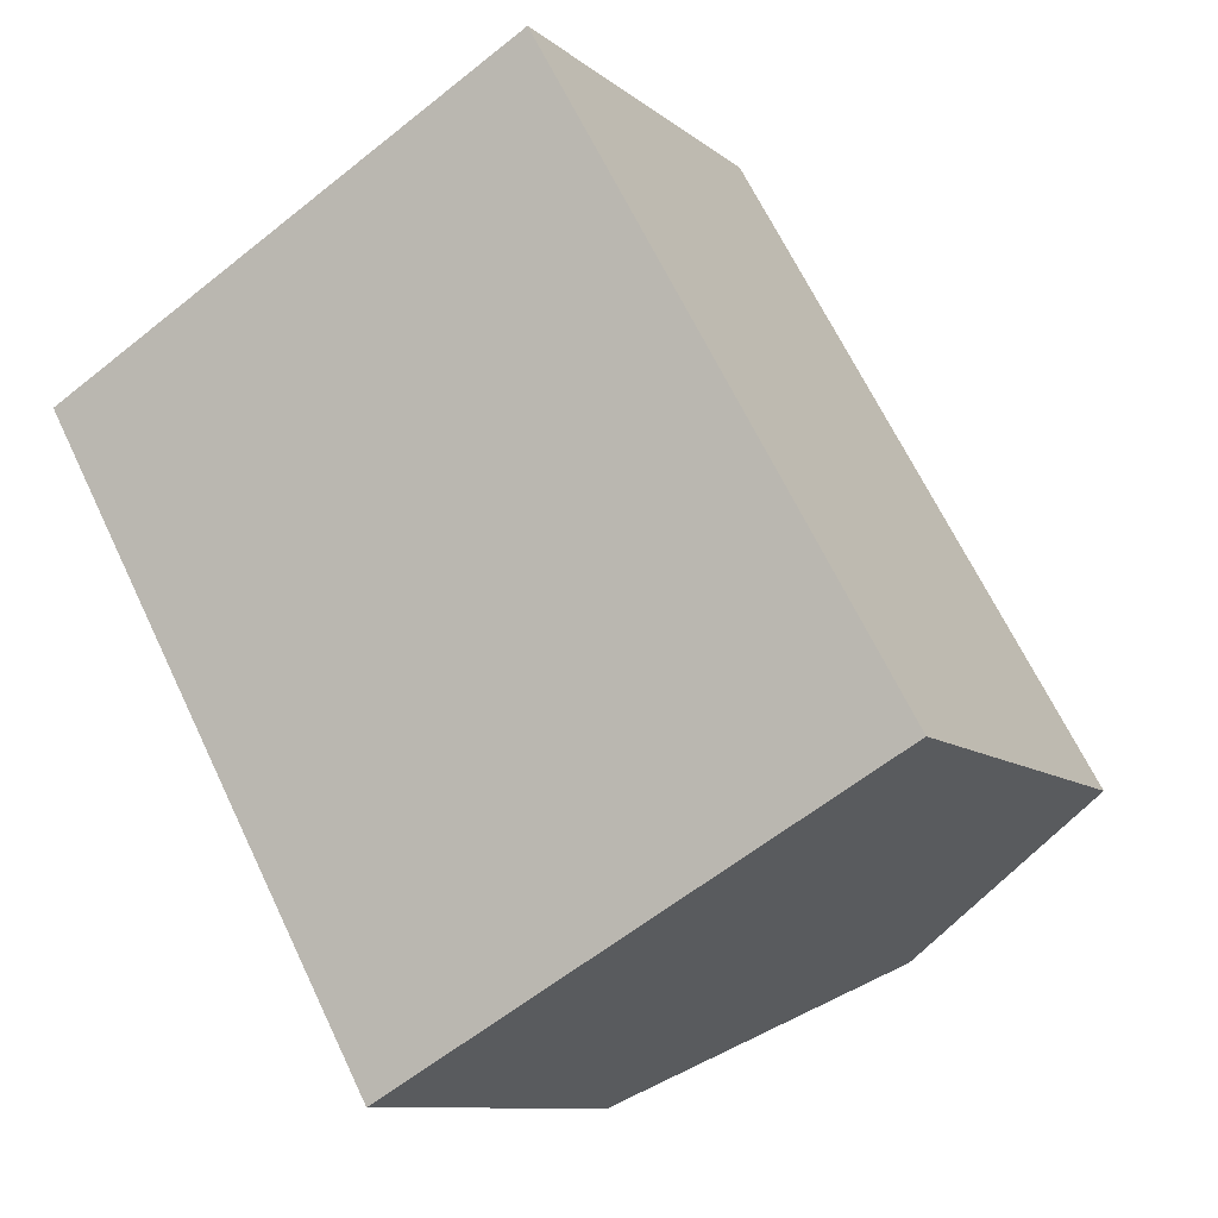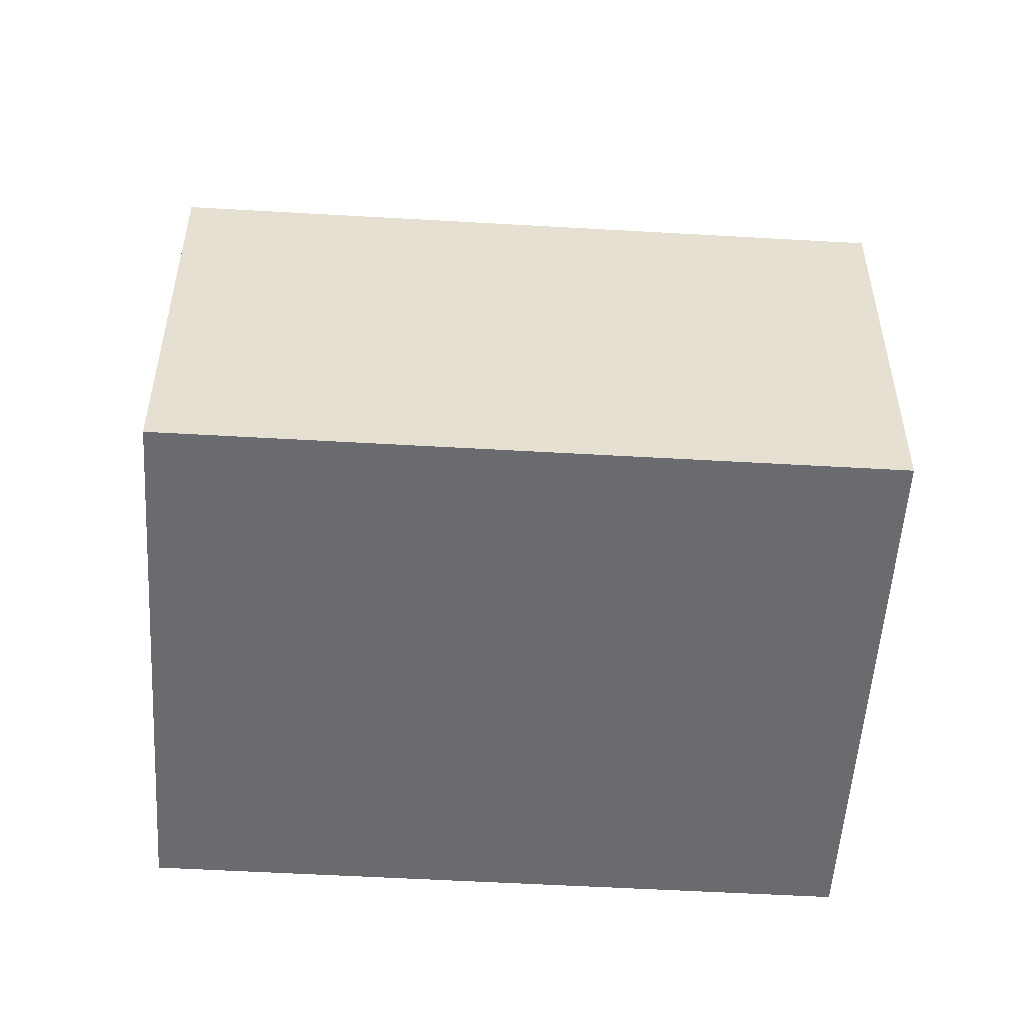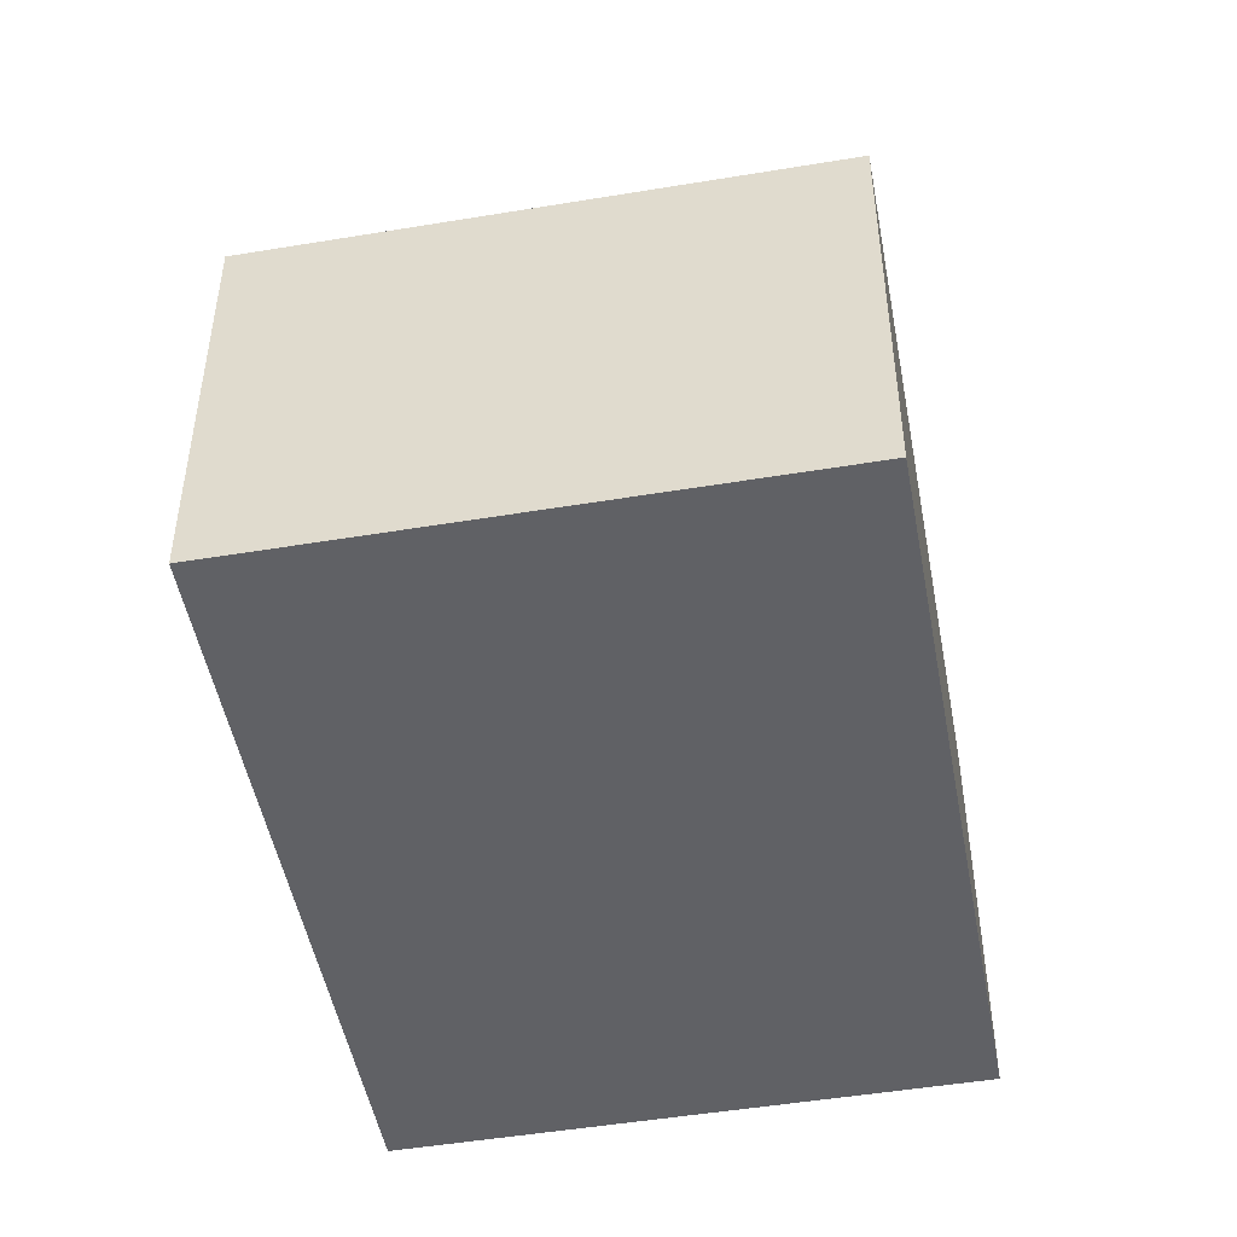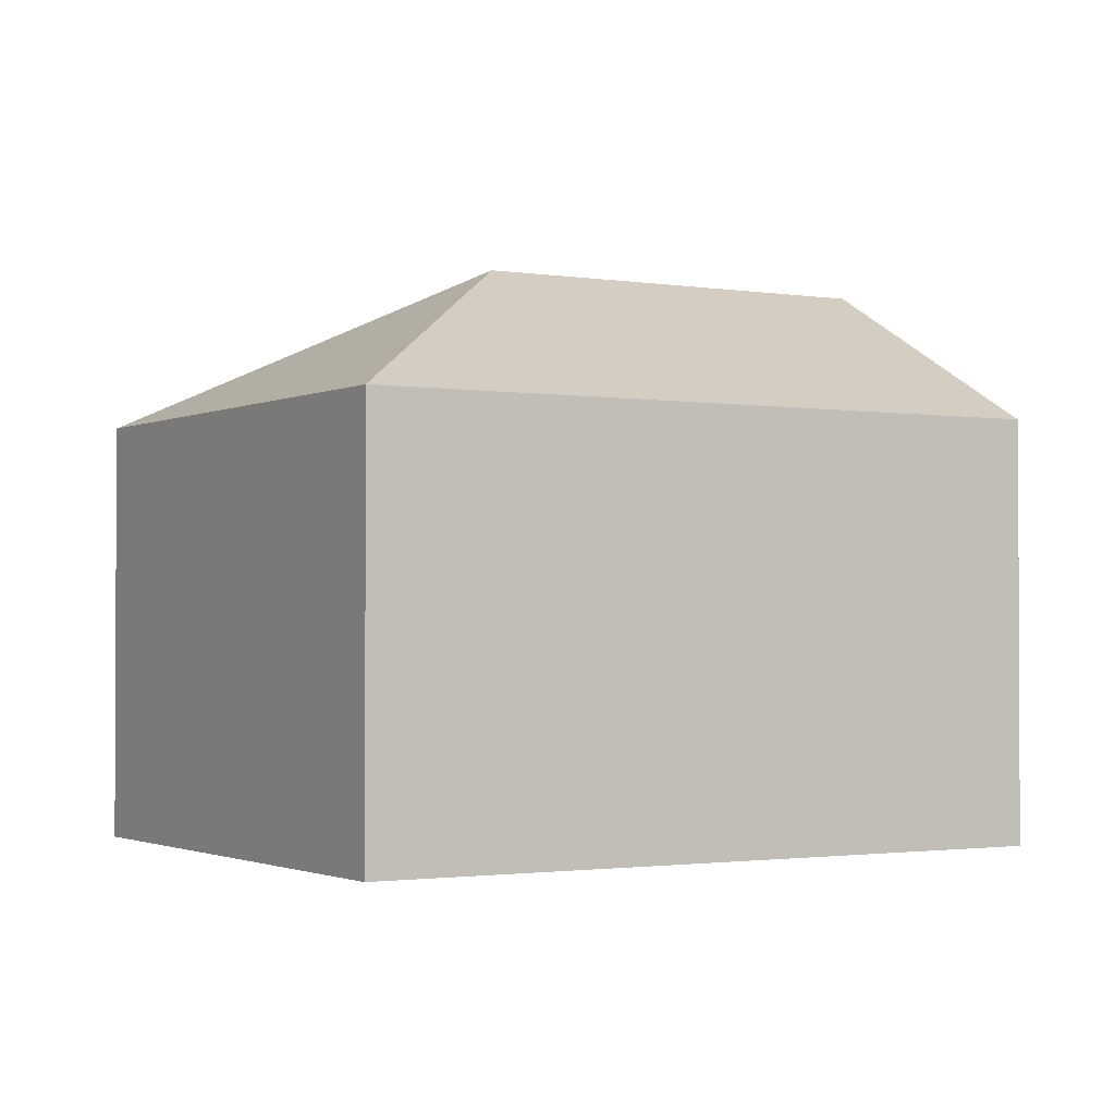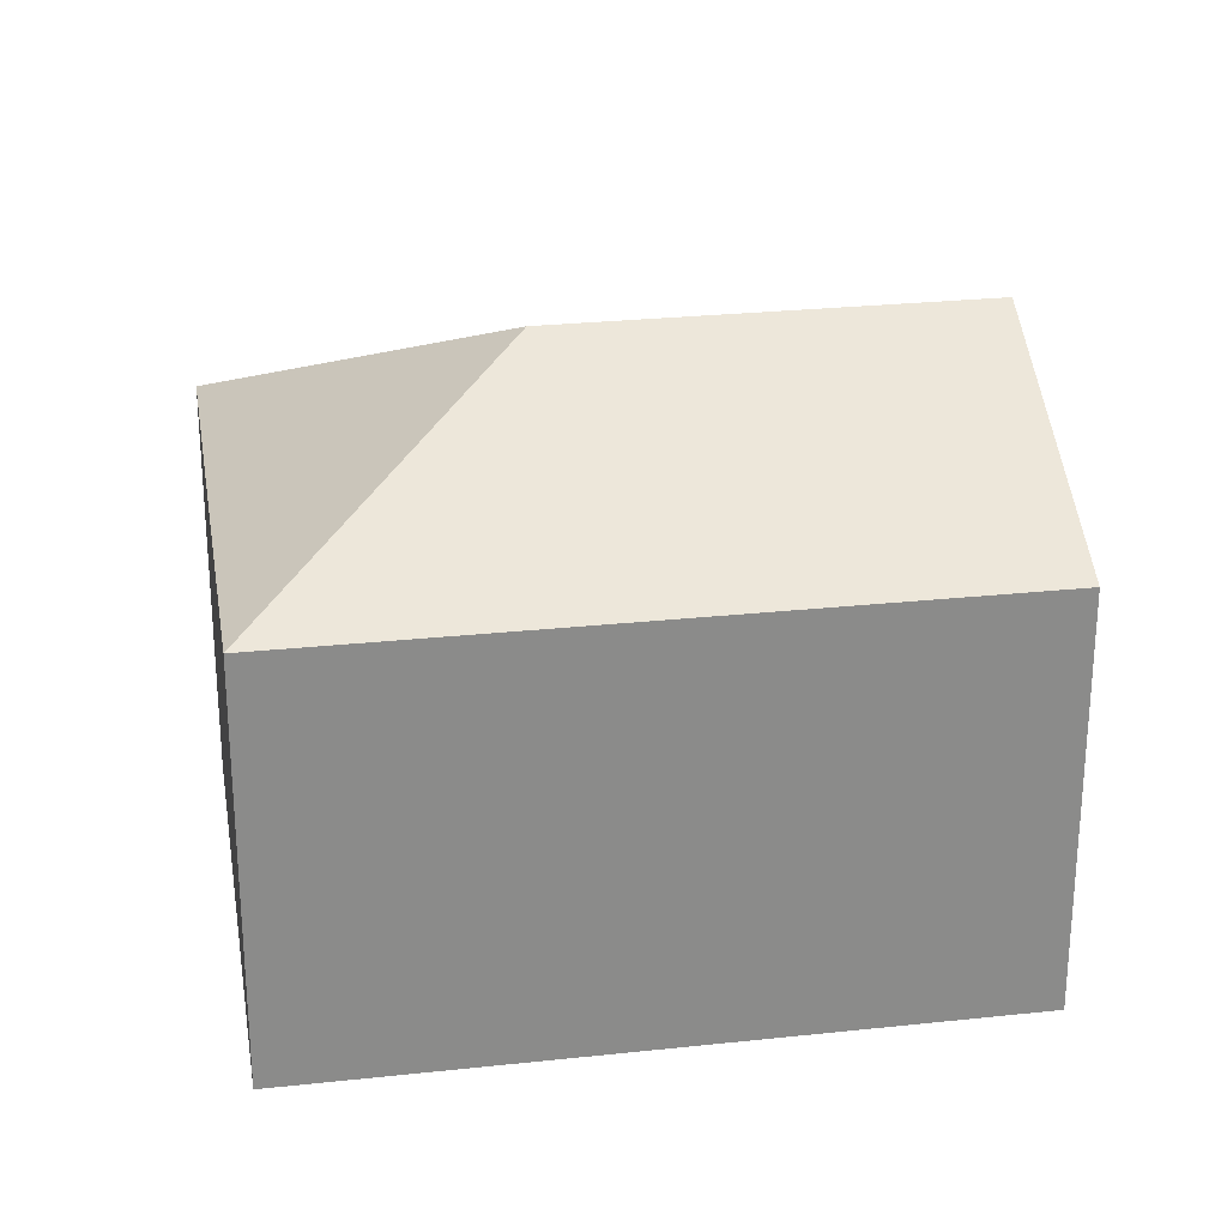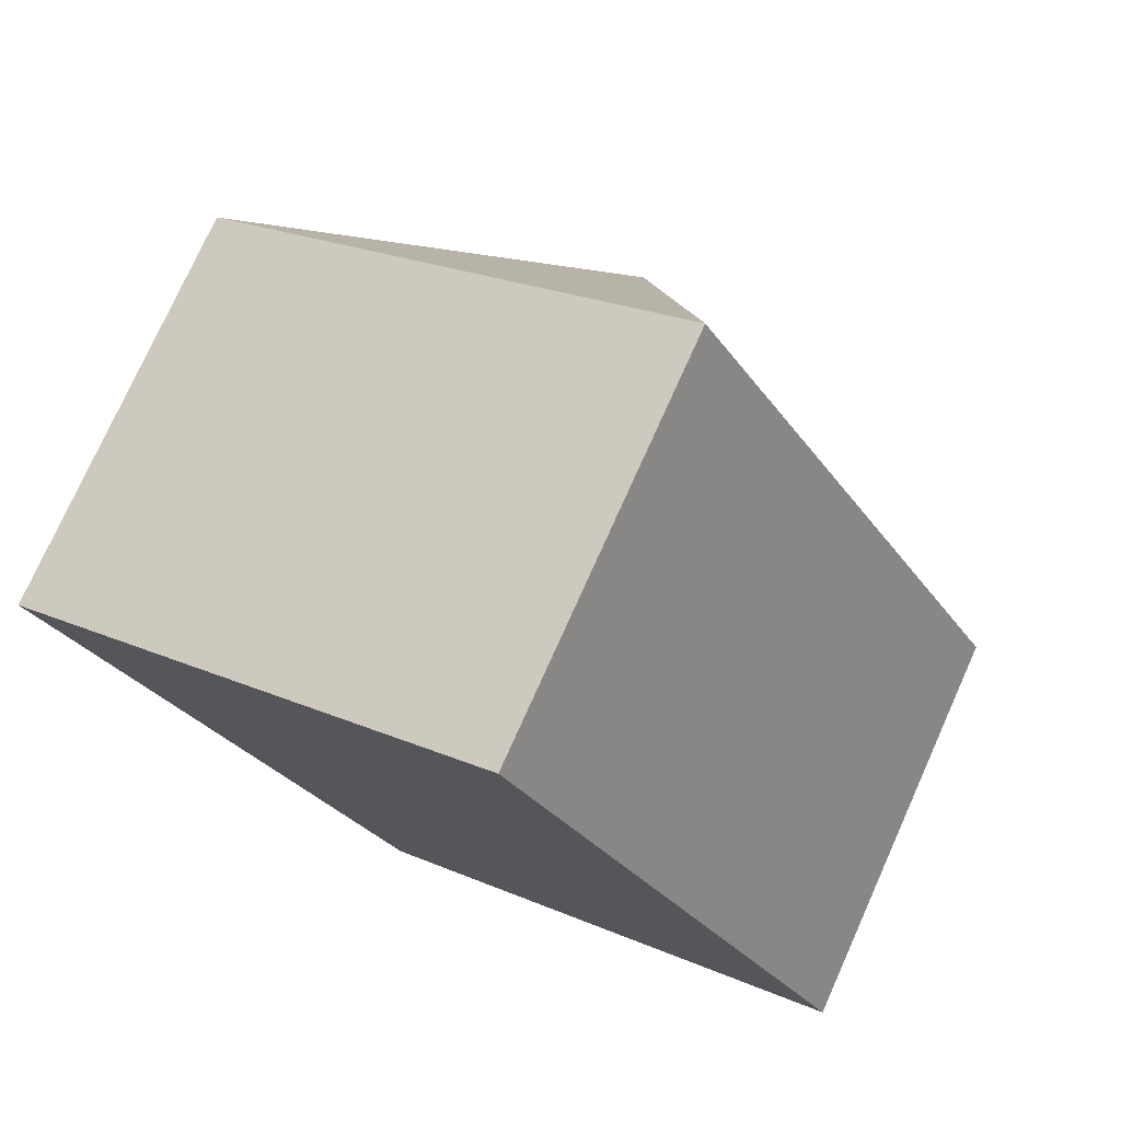
<metadata>
{"format":"obj","ext":"obj","renderer":"f3d","projection":"perspective","resolution":1024,"background":"white","views":[{"elev":-10.0,"azim":28.0,"up":"+Z"},{"elev":-53.3,"azim":-122.6,"up":"+Y"},{"elev":-49.1,"azim":-18.6,"up":"+Y"},{"elev":-1.6,"azim":29.9,"up":"+Y"},{"elev":26.6,"azim":51.4,"up":"+Y"},{"elev":76.0,"azim":24.2,"up":"+Z"}]}
</metadata>
<code>
v  3.708 3.538 -3.05
v  3.077 2.604 1.709
v  5.246 2.604 -2.196
v  2.393 3.538 -0.684
v  0 2.604 1.594e-16
v  2.17 2.604 -3.905
v  2.17 2.391e-16 -3.905
v  0 0 0
v  3.077 -1.046e-16 1.709
v  5.246 1.345e-16 -2.196
v  3.708 1.868e-16 -3.05
g defaultobject
f 1 2 3
f 2 1 4
f 5 1 6
f 1 5 4
f 4 5 2
f 7 5 6
f 5 7 8
f 8 2 5
f 2 8 9
f 9 3 2
f 3 9 10
f 3 6 1
f 6 3 7
f 7 3 11
f 11 3 10
f 7 9 8
f 9 7 11
f 9 11 10

</code>
